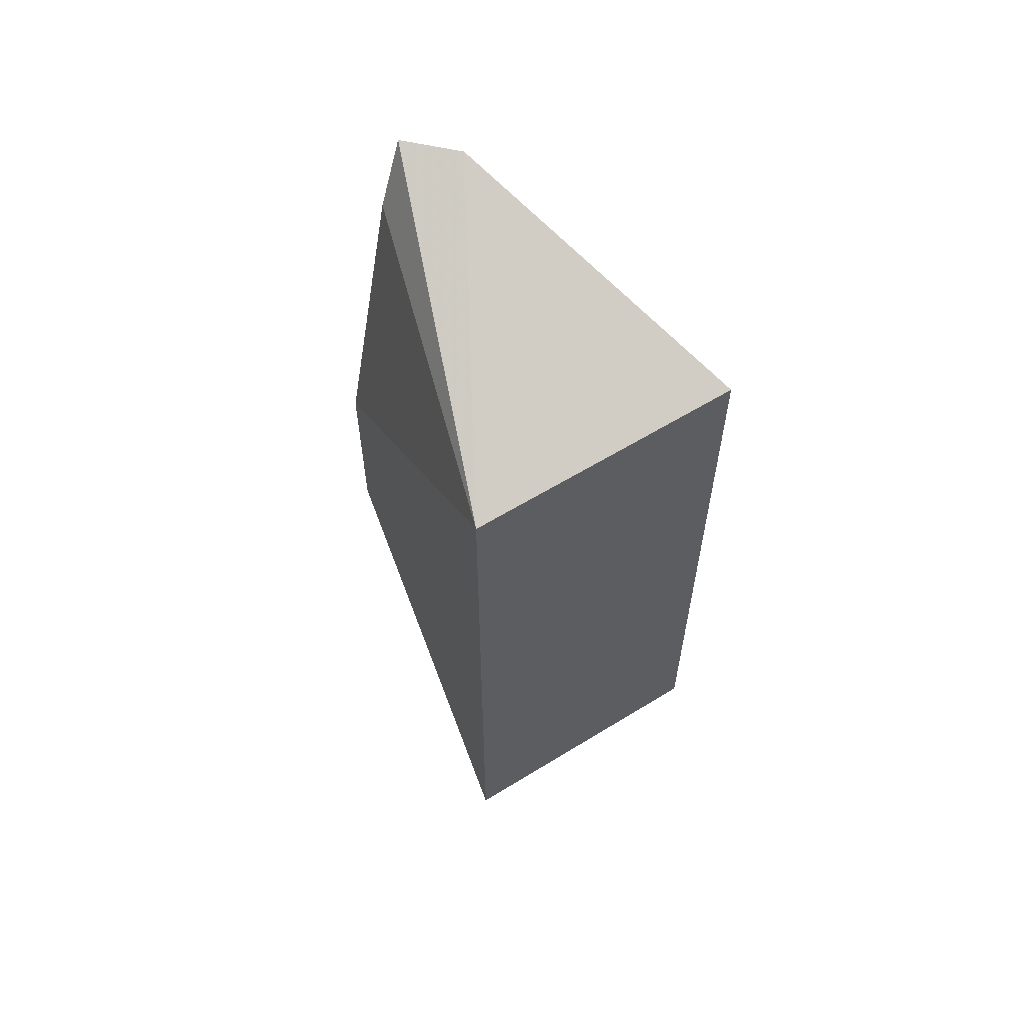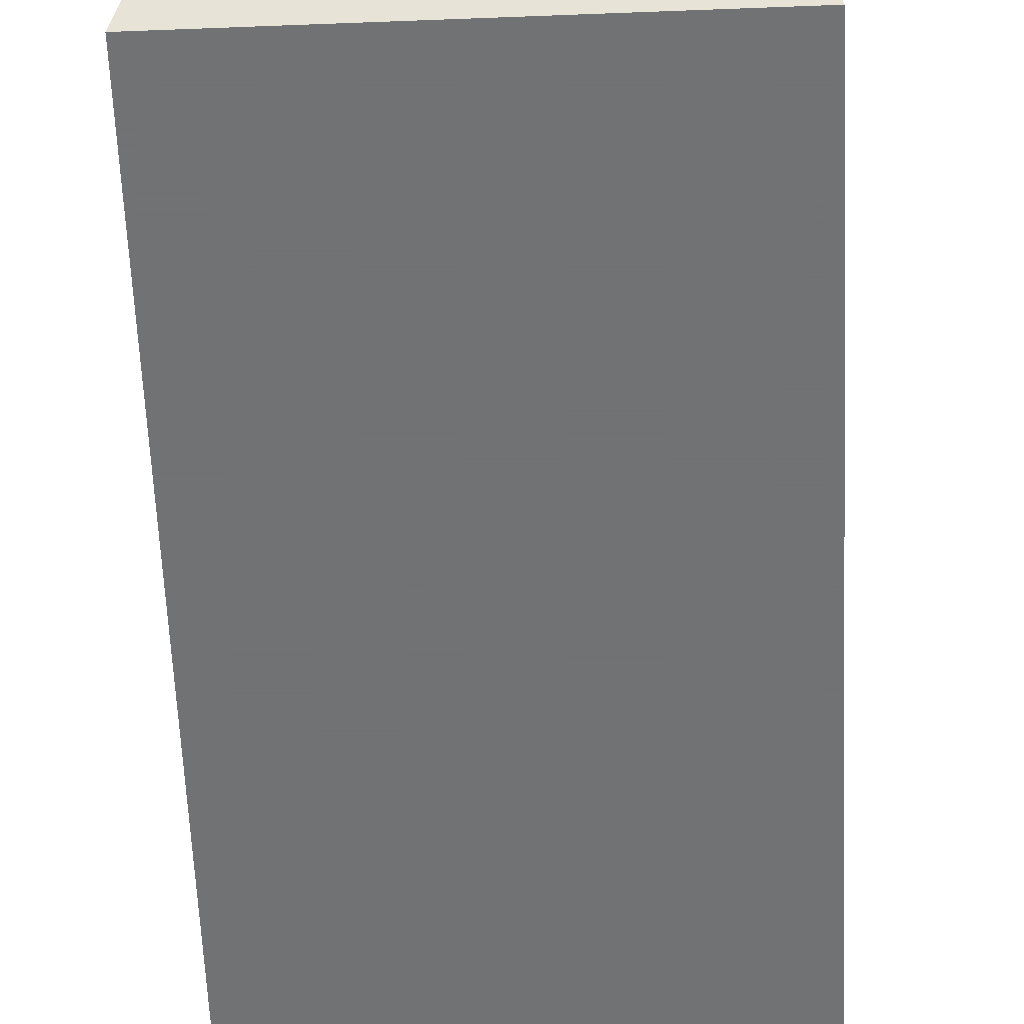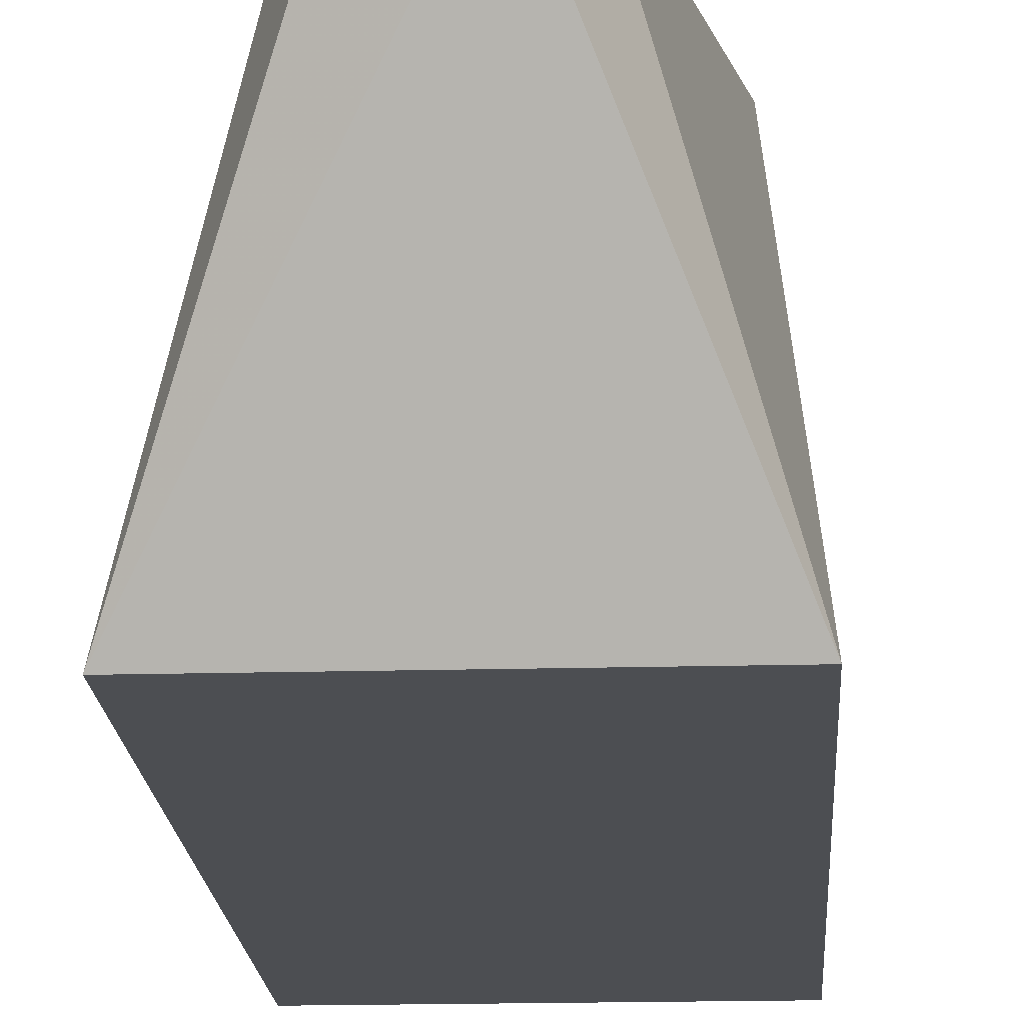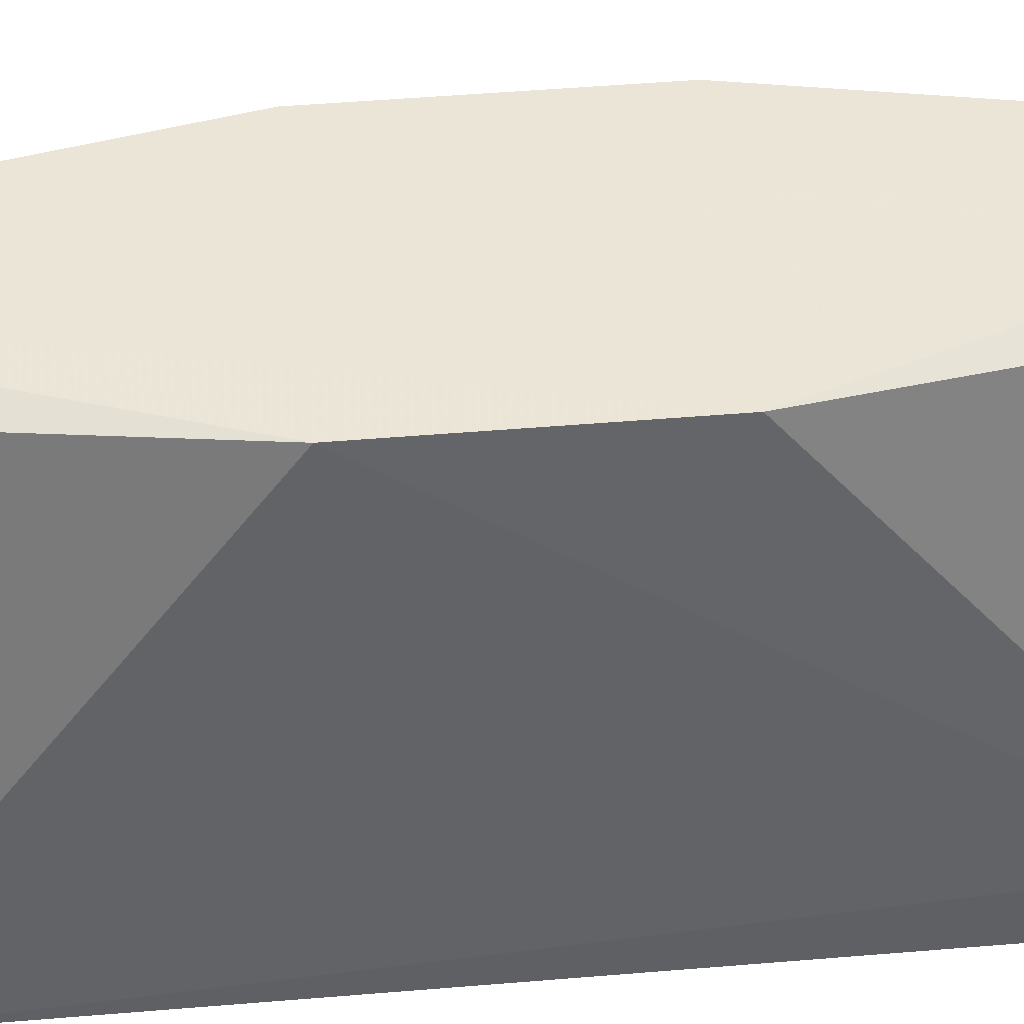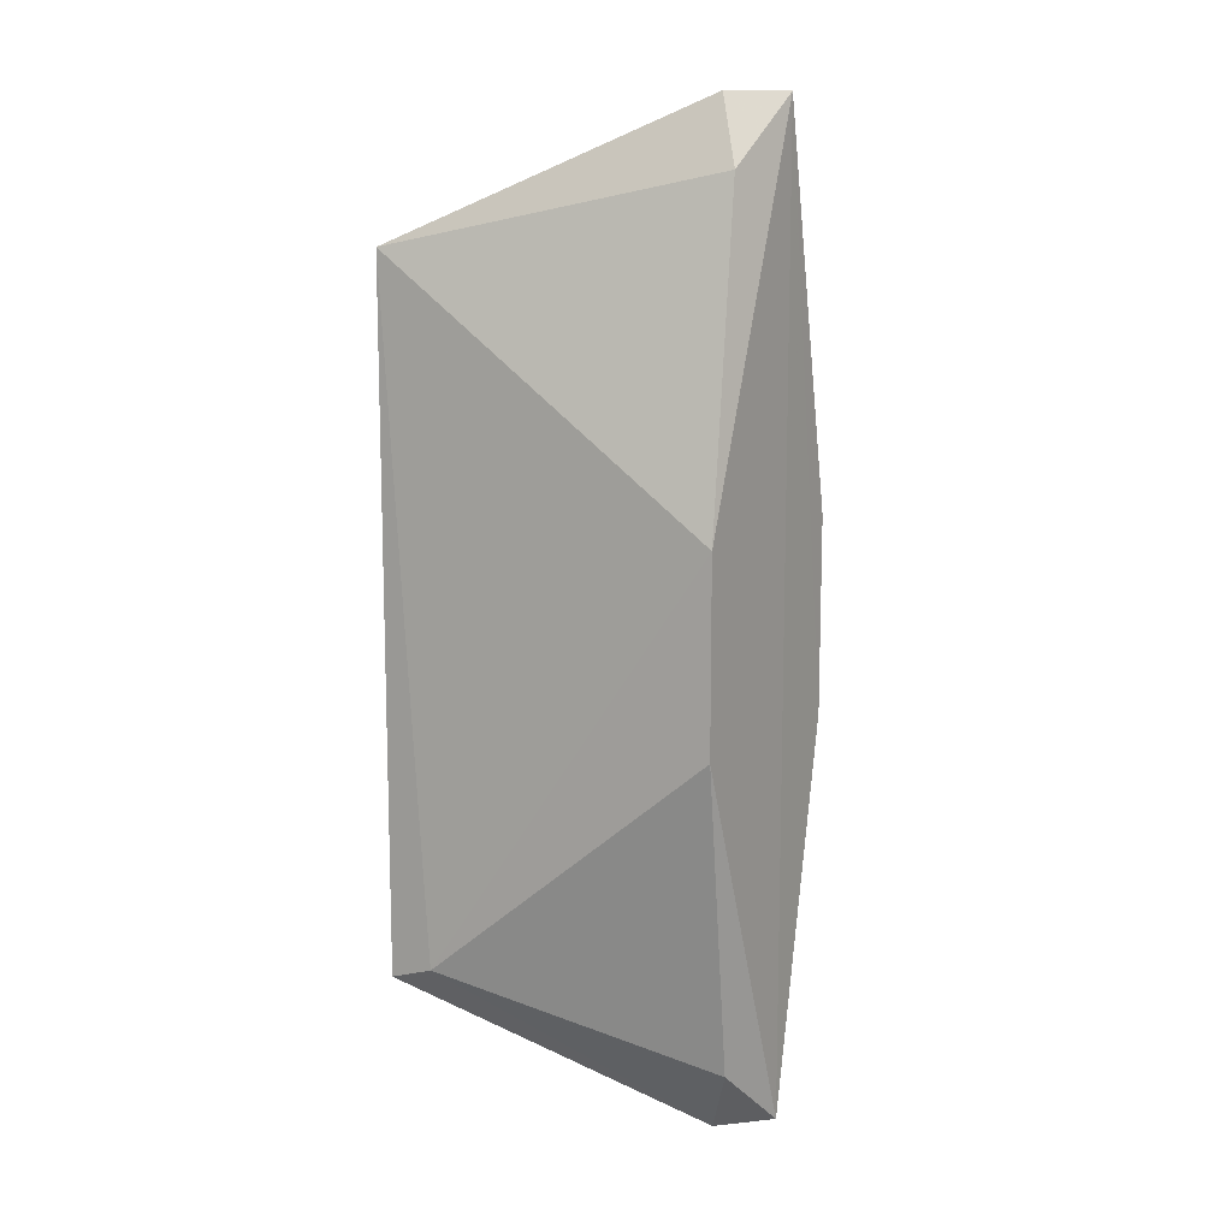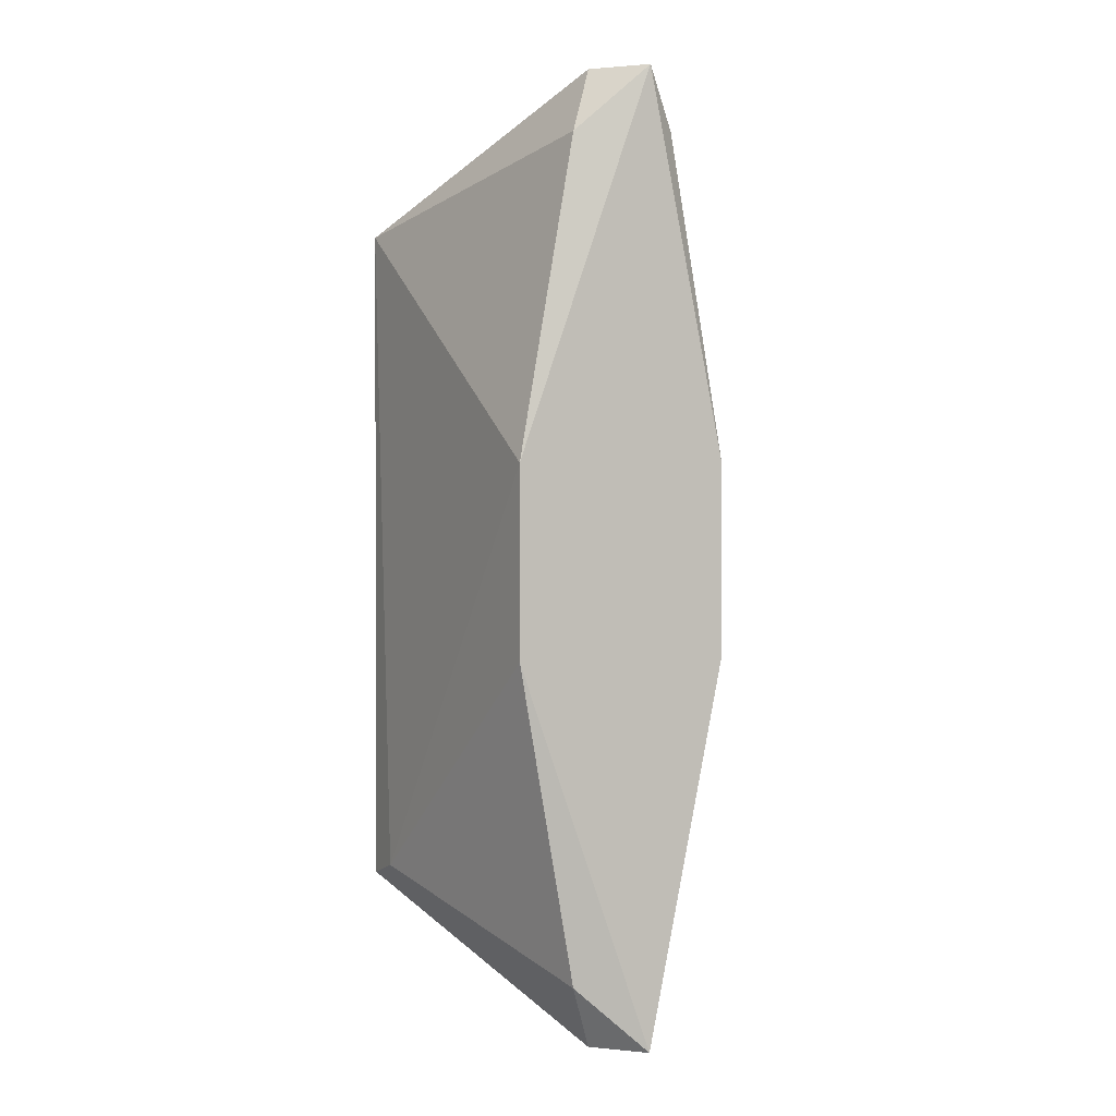
<metadata>
{"format":"obj","ext":"obj","renderer":"f3d","projection":"perspective","resolution":1024,"background":"white","views":[{"elev":60.2,"azim":-32.2,"up":"+Z"},{"elev":-55.4,"azim":-177.6,"up":"+Y"},{"elev":-16.7,"azim":3.2,"up":"+Y"},{"elev":44.7,"azim":84.3,"up":"+Y"},{"elev":11.8,"azim":120.4,"up":"+Z"},{"elev":1.3,"azim":155.3,"up":"+Z"}]}
</metadata>
<code>
g Generated convex submesh 1
v 0.1118 0.7082 0.9603
v 0.3231 -0.01873 -0.8021
v 0.04411 0.6439 -1.116
v -0.3394 -0.01865 0.8024
v 0.3231 -0.01865 0.8024
v -0.3394 -0.01873 -0.8021
v -0.2461 0.7473 0.222
v 0.2574 0.7418 -0.2187
v -0.06044 0.7487 1.116
v -0.06037 0.7485 -1.116
v -0.2461 0.7473 -0.222
v 0.2574 0.7418 0.2187
v 0.1118 0.7082 -0.9603
v 0.04411 0.6439 1.116
v 0.3231 0.08595 -0.7674
v -0.1302 0.7137 0.9765
g Generated convex submesh 1_0
f 16 9 7
f 5 4 2
f 6 3 2
f 6 2 4
f 10 9 8
f 10 3 6
f 11 6 4
f 11 4 7
f 11 7 9
f 11 9 10
f 11 10 6
f 12 1 5
f 12 9 1
f 12 8 9
f 13 10 8
f 13 3 10
f 14 5 1
f 14 4 5
f 14 1 9
f 14 9 4
f 15 2 3
f 15 5 2
f 15 12 5
f 15 8 12
f 15 3 13
f 15 13 8
f 16 7 4
f 16 4 9

</code>
